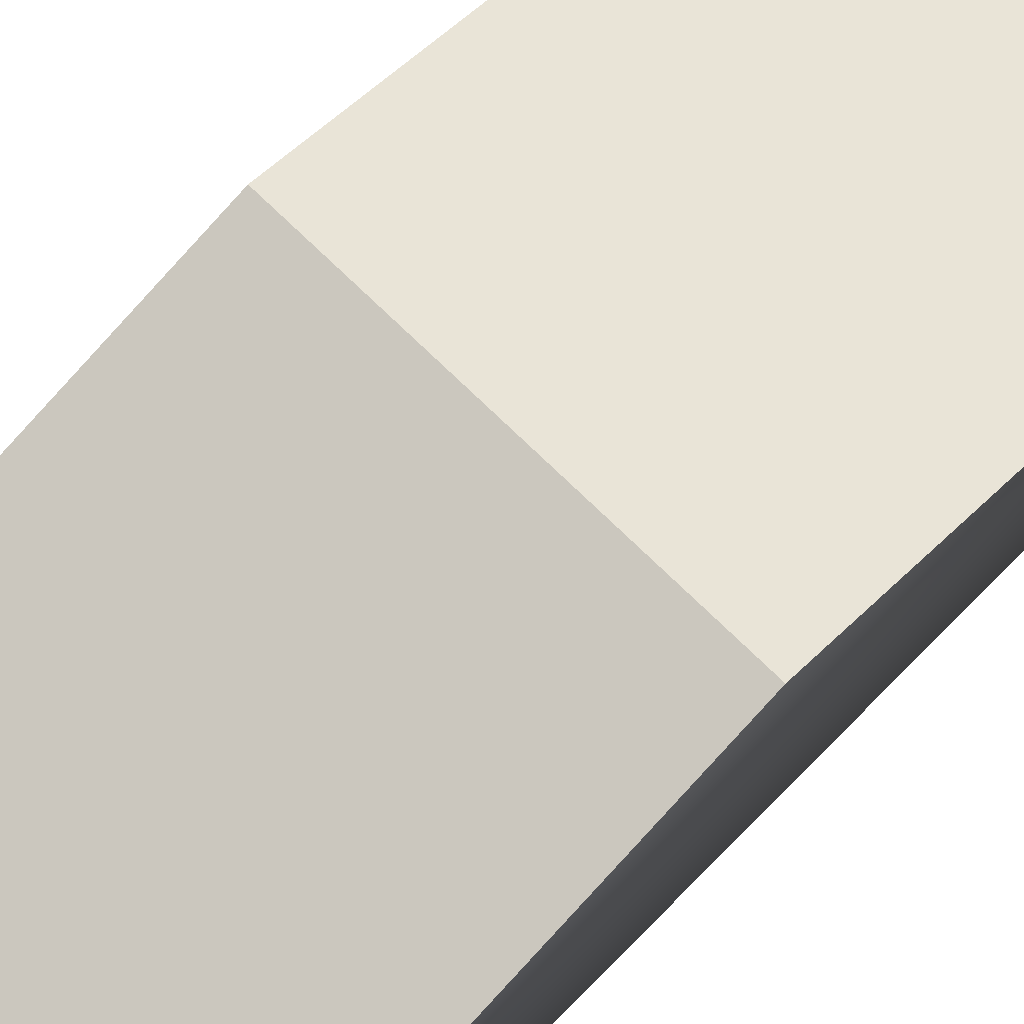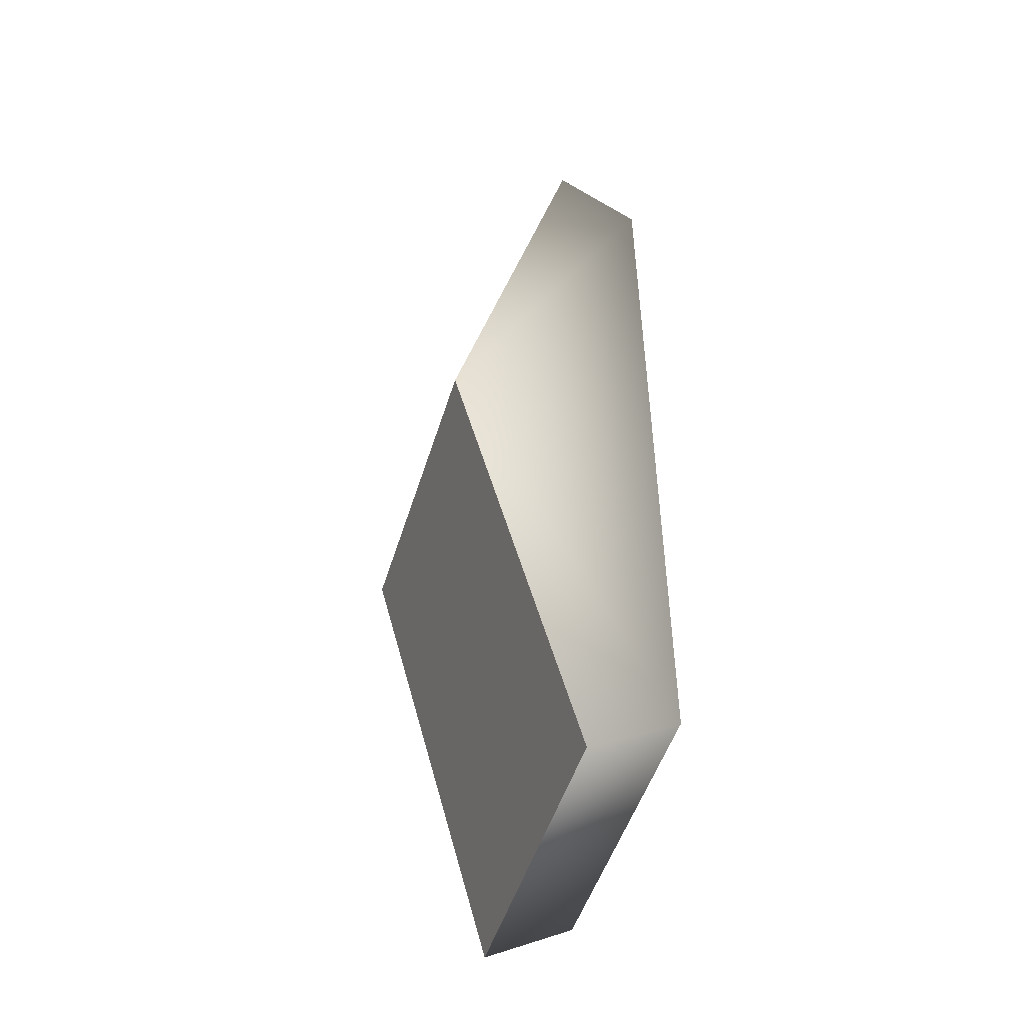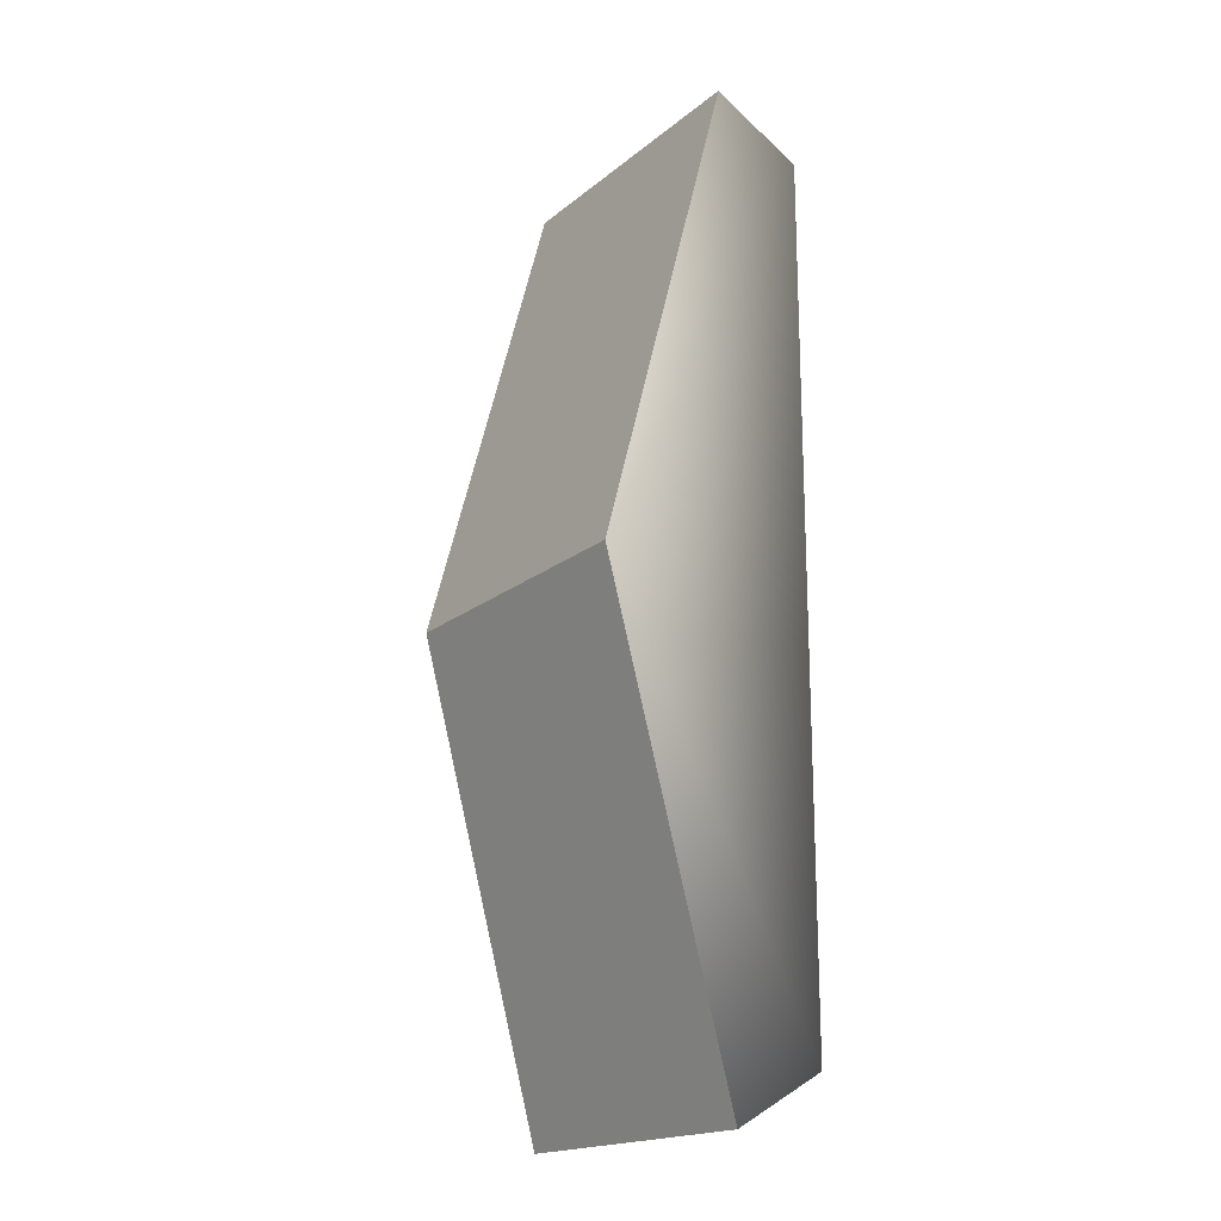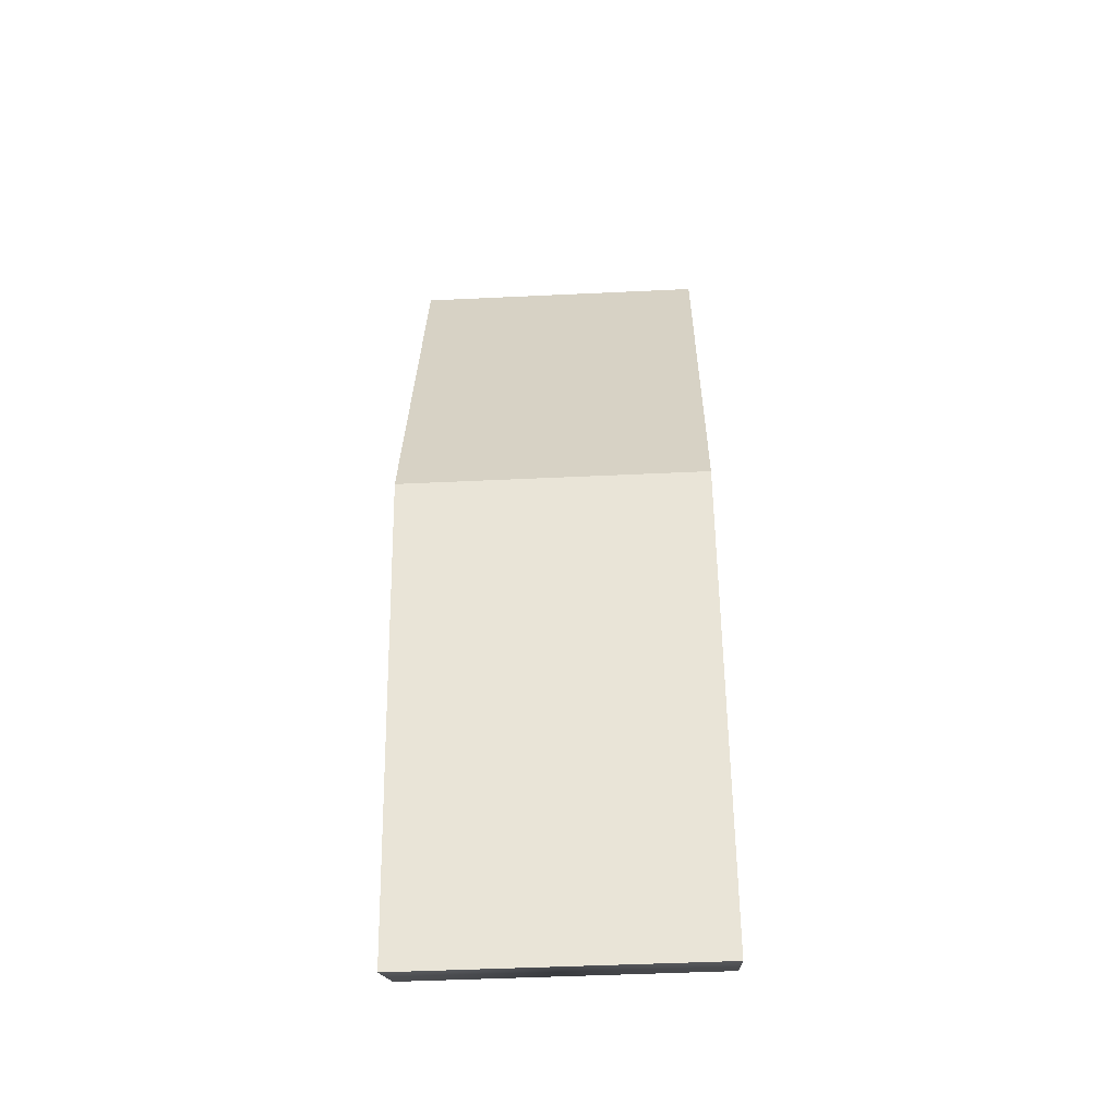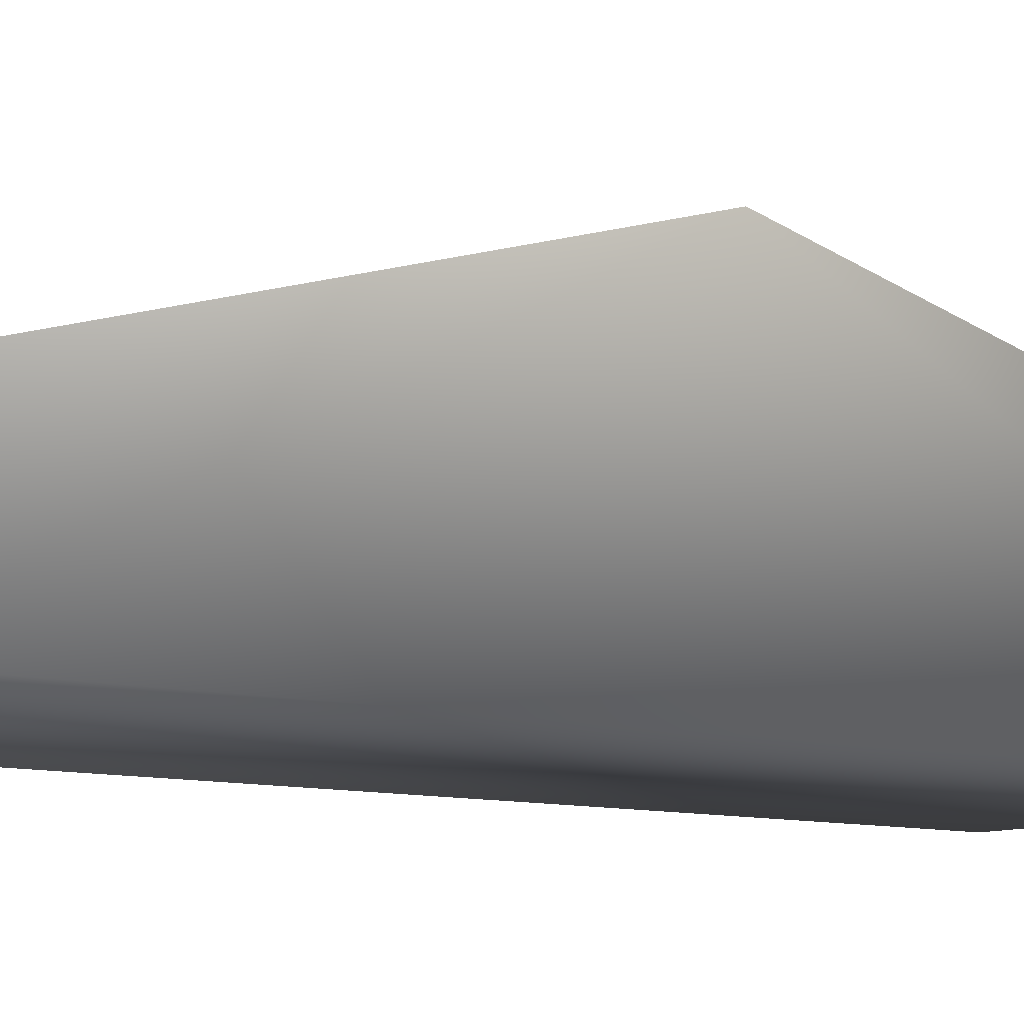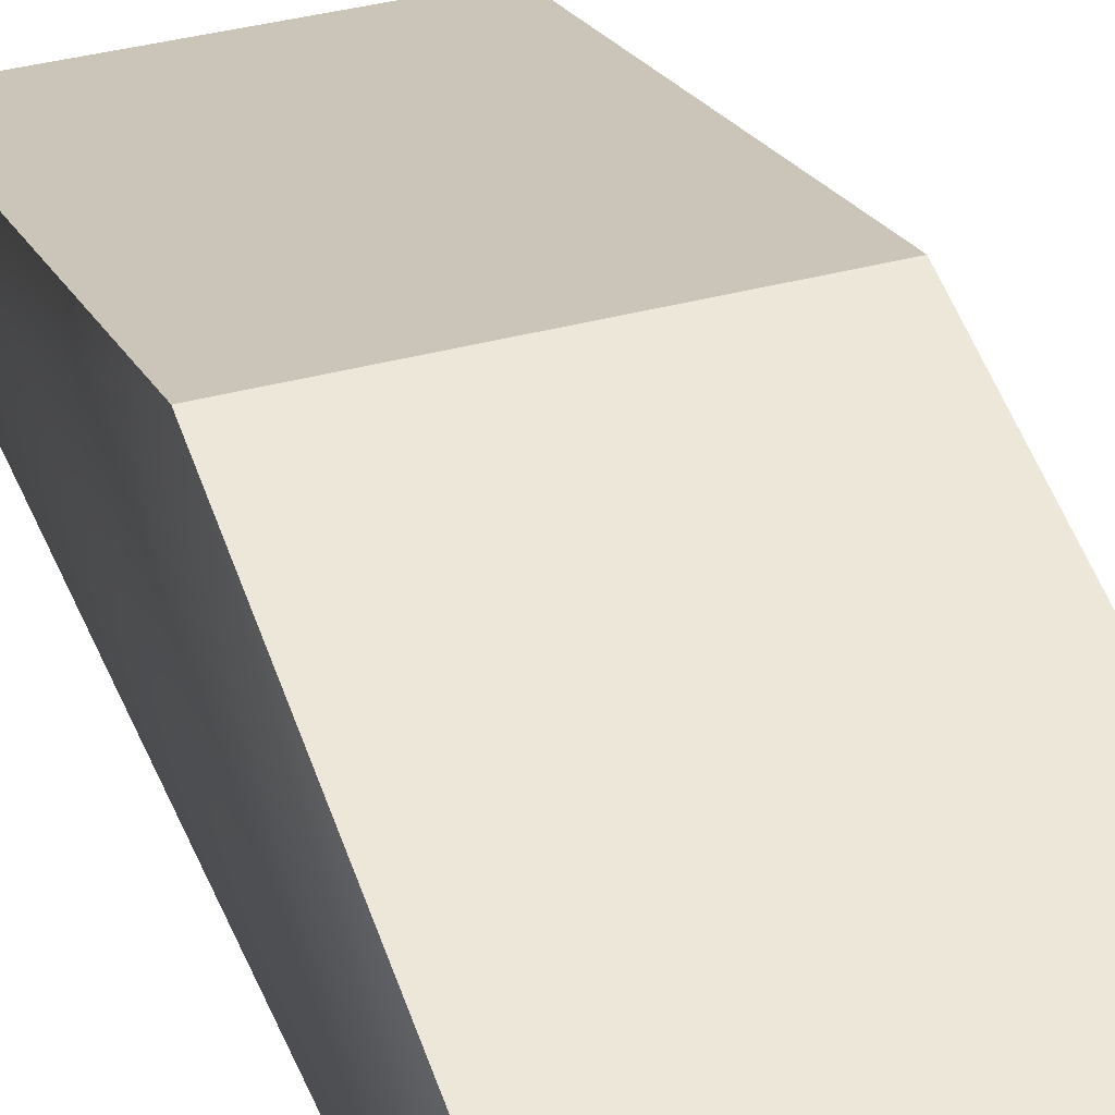
<metadata>
{"format":"obj","ext":"obj","renderer":"f3d","projection":"perspective","resolution":1024,"background":"white","views":[{"elev":71.9,"azim":-135.5,"up":"+Y"},{"elev":-49.9,"azim":-106.9,"up":"+Z"},{"elev":-18.5,"azim":-123.8,"up":"+Z"},{"elev":-46.5,"azim":-176.9,"up":"+Z"},{"elev":-8.4,"azim":51.6,"up":"+Y"},{"elev":35.8,"azim":-19.9,"up":"+Y"}]}
</metadata>
<code>
v -0.36 1.727 0.997
v -0.36 1.935 1.117
v -0.36 2.234 3e-06
v 0.36 2.234 3e-06
v 0.36 1.935 1.117
v 0.36 1.727 0.997
v 0.36 1.935 -1.117
v -0.36 1.727 -0.997
v 0.36 1.727 -0.997
v -0.36 1.935 -1.117
f 1 2 3
f 4 5 6
f 7 3 4
f 4 2 5
f 6 8 9
f 5 1 6
f 7 8 10
f 10 8 3
f 8 1 3
f 6 9 4
f 9 7 4
f 7 10 3
f 4 3 2
f 6 1 8
f 5 2 1
f 7 9 8

</code>
